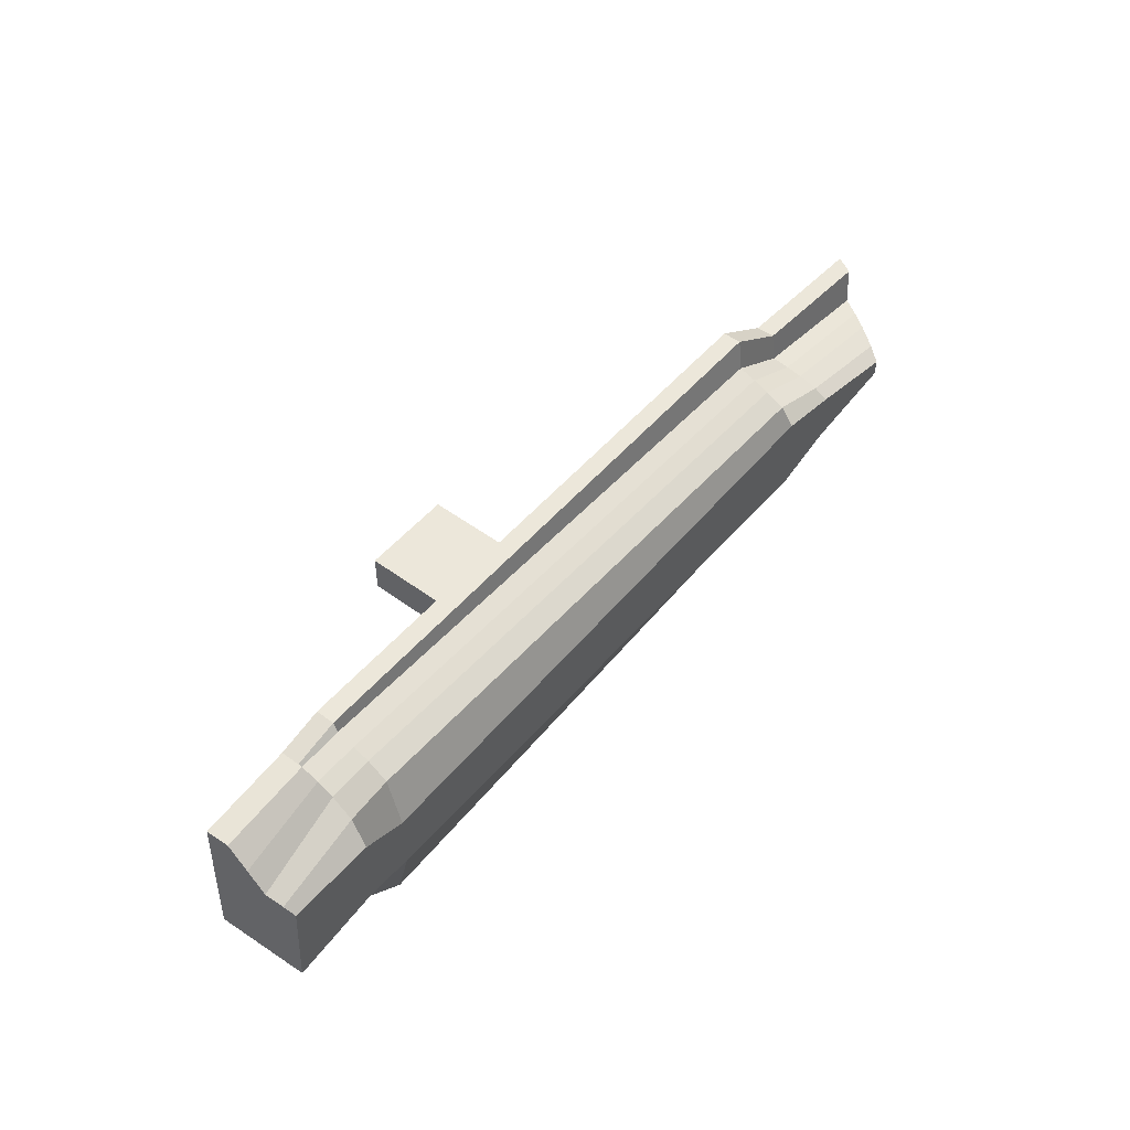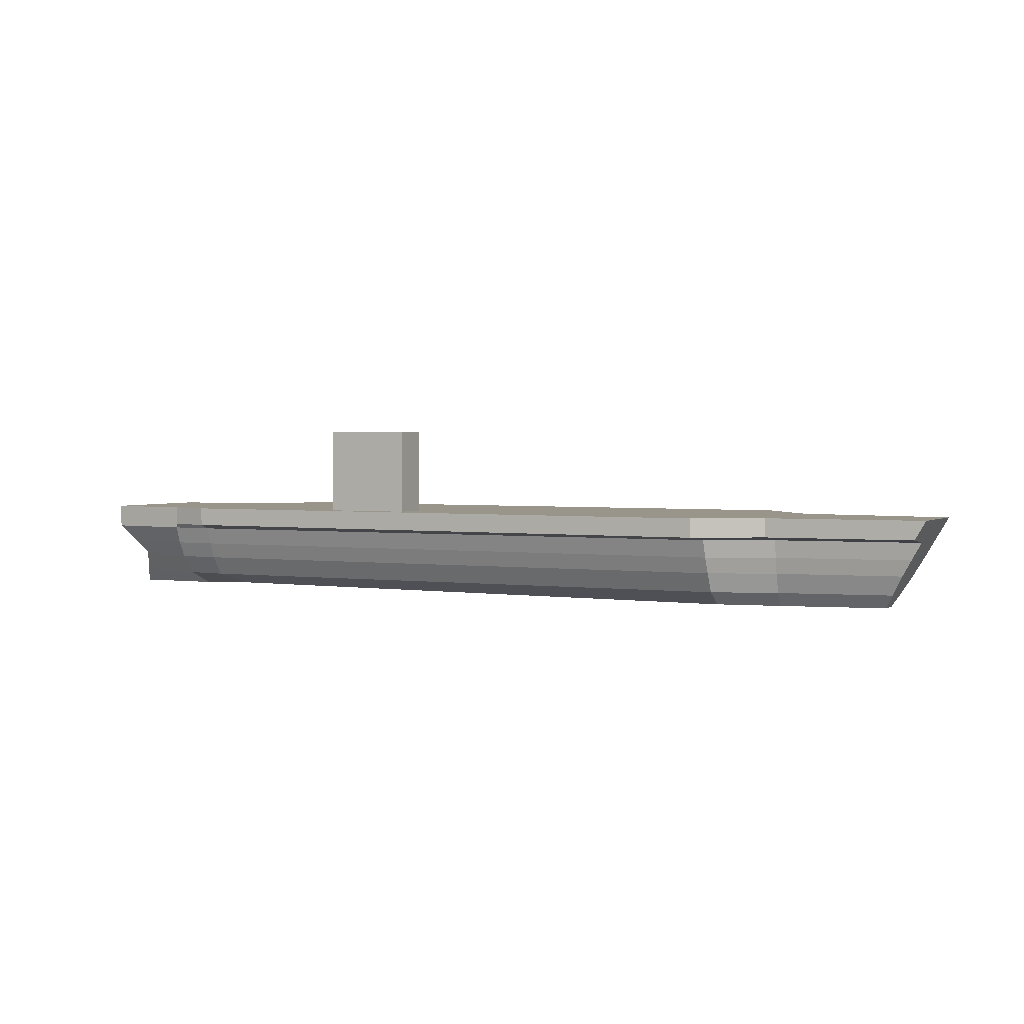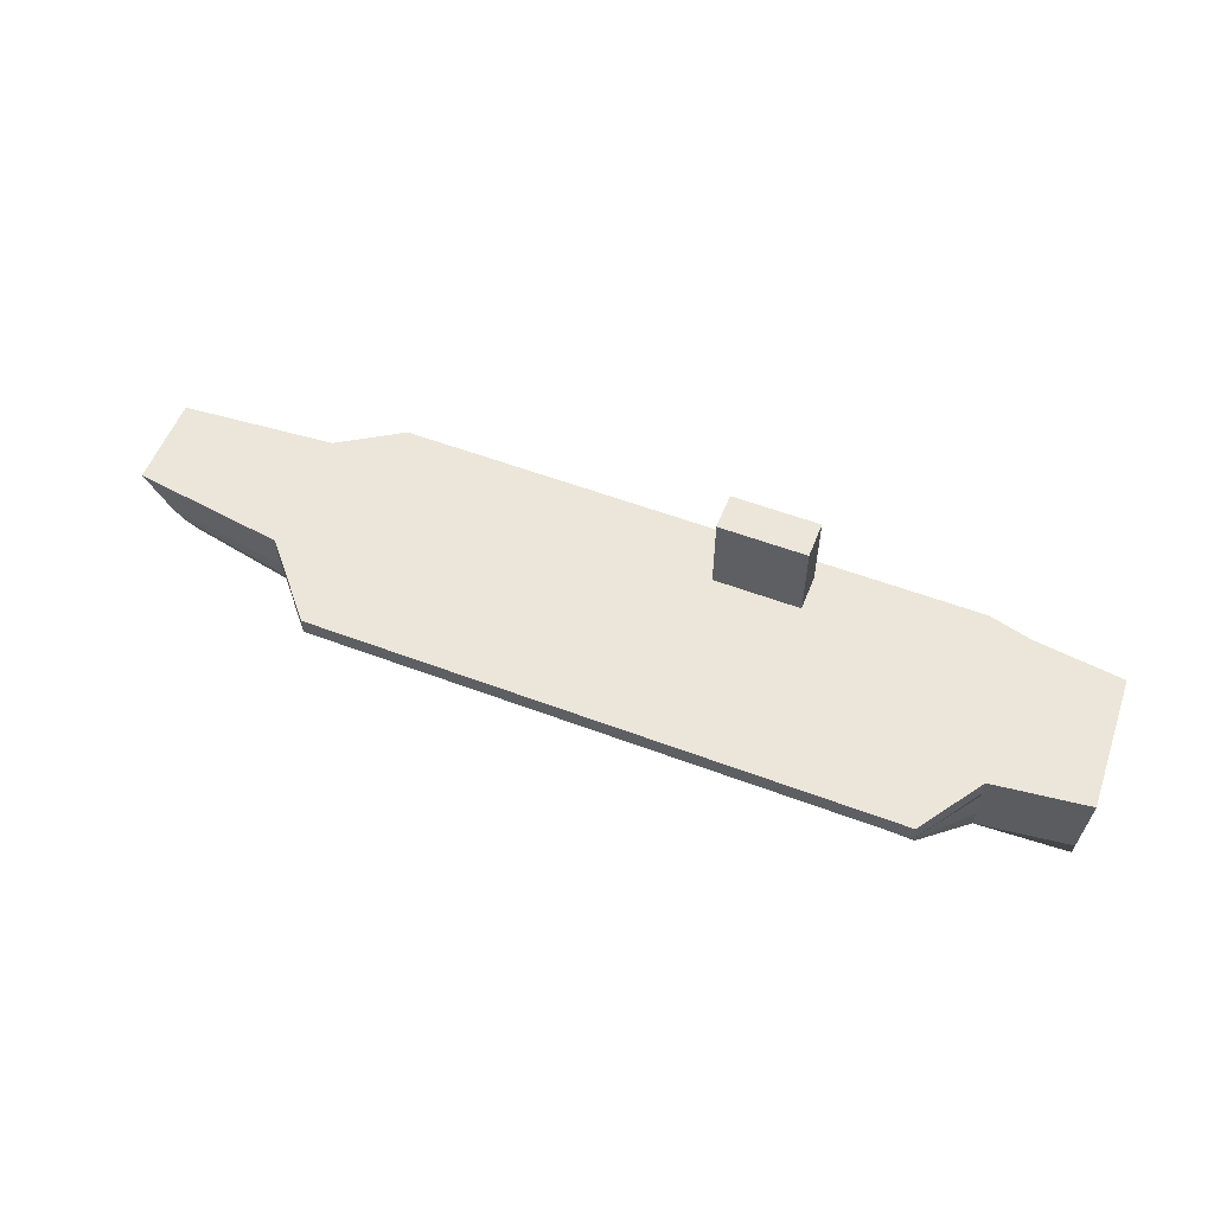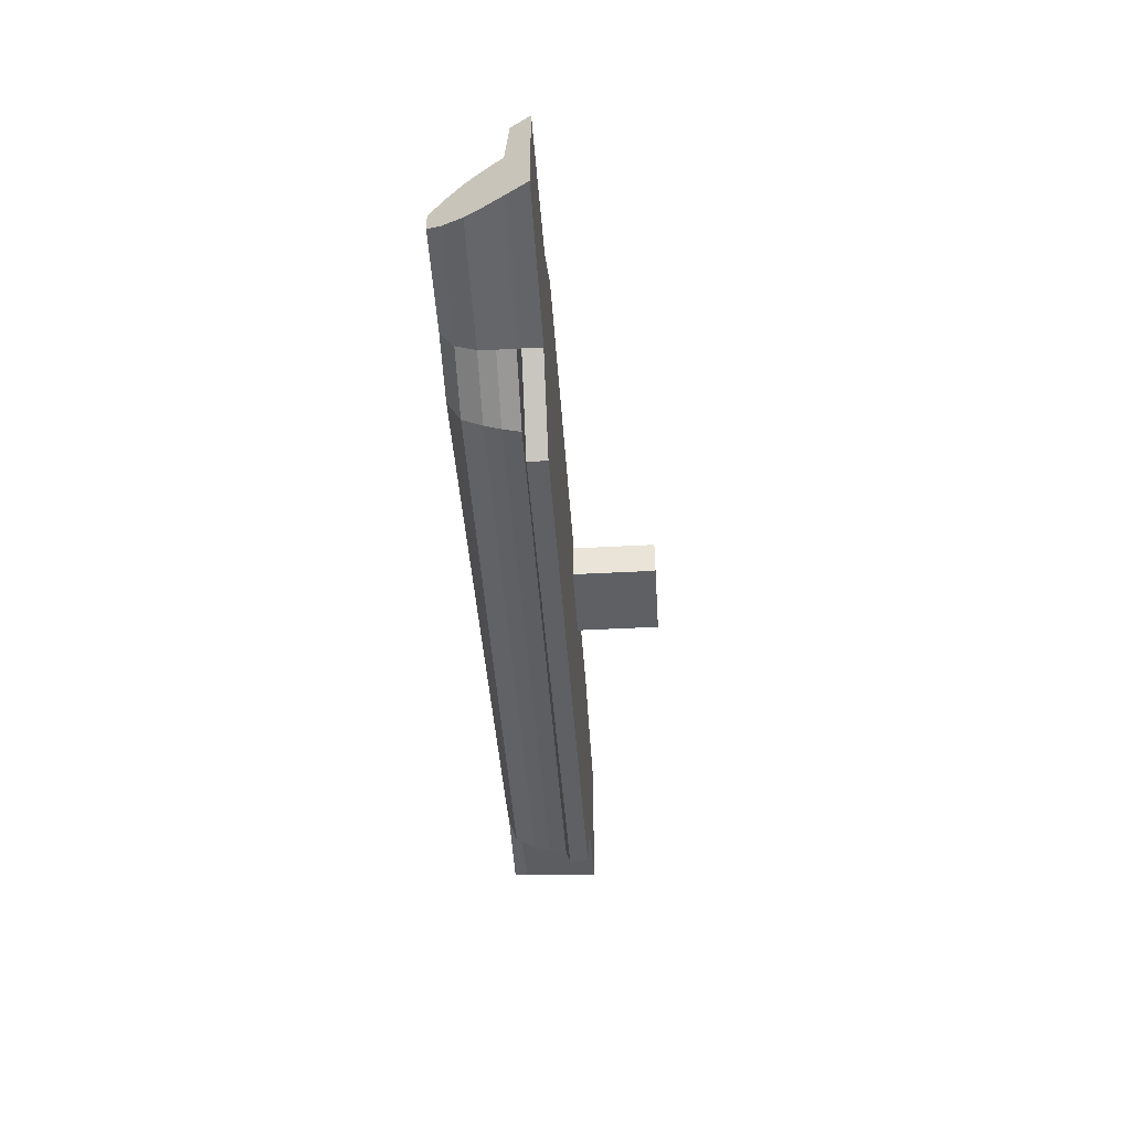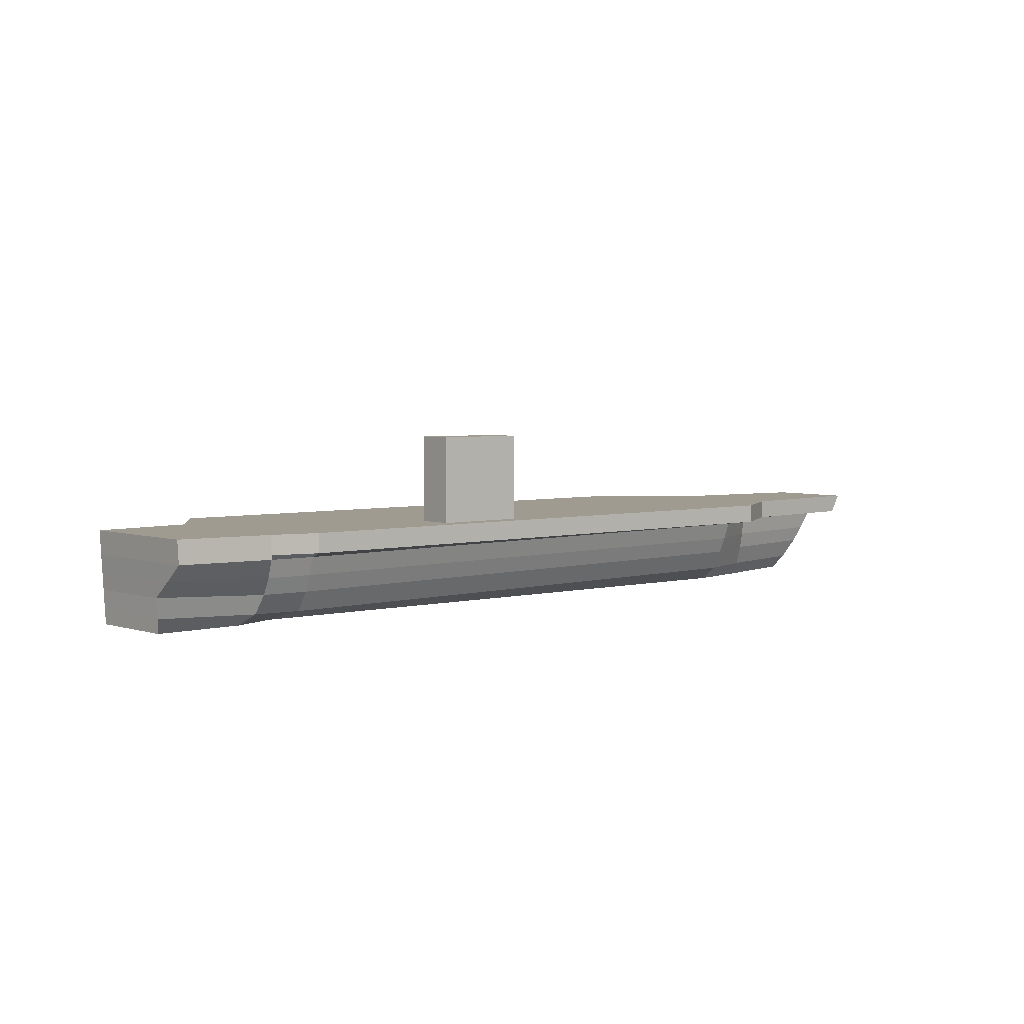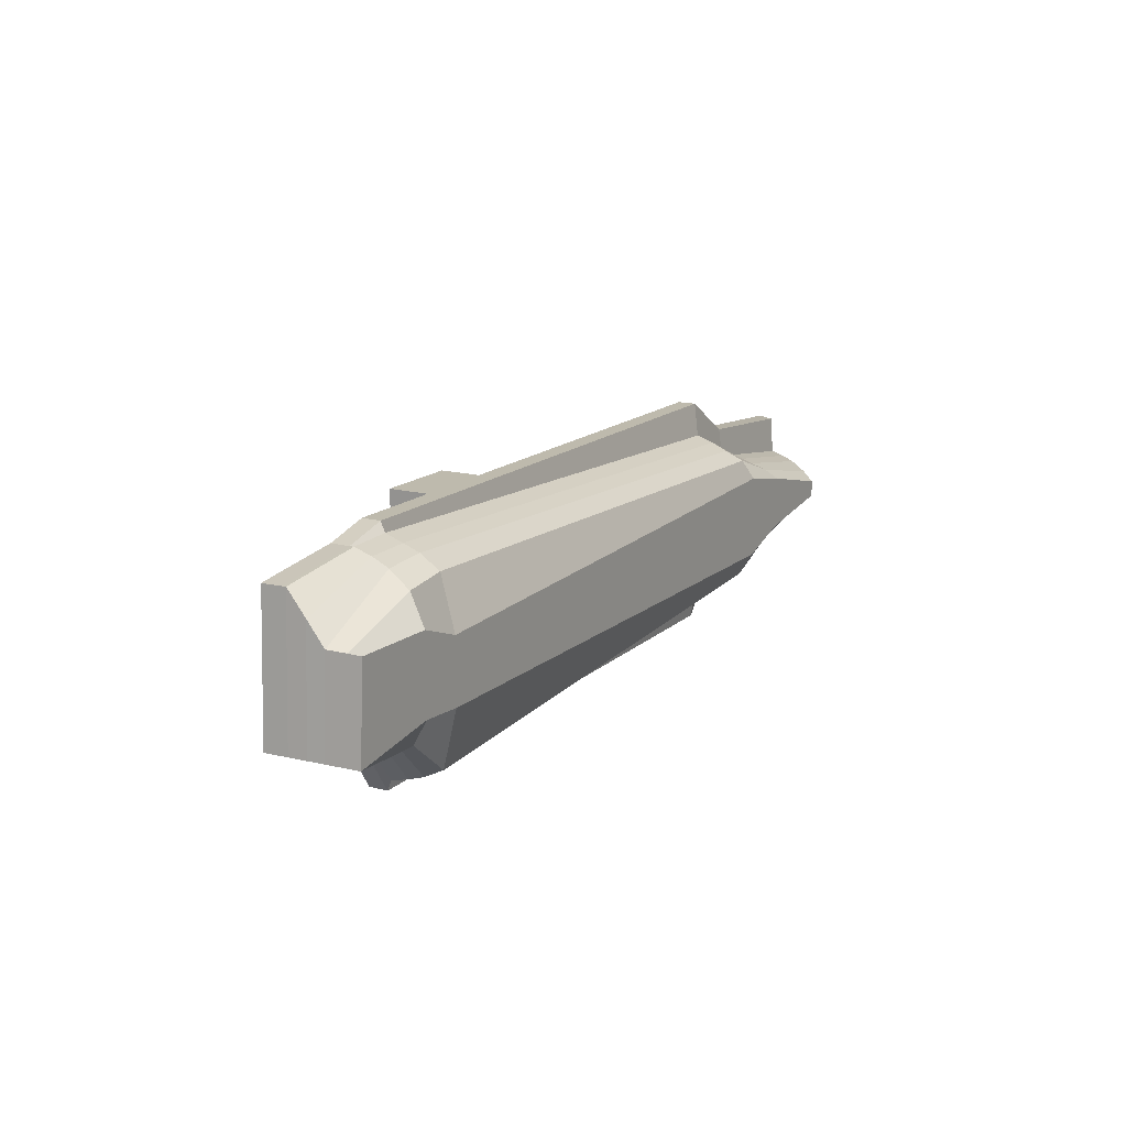
<metadata>
{"format":"obj","ext":"obj","renderer":"f3d","projection":"perspective","resolution":1024,"background":"white","views":[{"elev":50.6,"azim":-51.2,"up":"+Z"},{"elev":2.2,"azim":27.4,"up":"+Y"},{"elev":56.6,"azim":-158.6,"up":"+Y"},{"elev":-43.0,"azim":93.7,"up":"+Z"},{"elev":4.1,"azim":-40.0,"up":"+Y"},{"elev":15.4,"azim":-60.5,"up":"+Z"}]}
</metadata>
<code>
o Cube
v 0.787 0.1562 0.4212
v 0.787 0.5269 0.4212
v 0.787 0.1562 0.2652
v 0.787 0.5269 0.2652
v 1.158 0.1562 0.4212
v 1.158 0.5269 0.4212
v 1.158 0.1562 0.2652
v 1.158 0.5269 0.2652
v -0.454 -0.2114 0.2111
v -0.4749 0.1673 0.4066
v -0.4791 -0.2114 -0.1719
v -0.5 0.1673 -0.1719
v 3.276 -0.2114 0.03411
v 3.5 0.1673 0.2816
v 3.276 -0.2114 -0.03571
v 3.5 0.1673 -0.09931
v 2.849 -0.2114 -0.09038
v 2.849 0.1673 -0.1943
v 2.849 -0.2114 0.1339
v 2.849 0.1673 0.3348
v 2.583 -0.2114 -0.1677
v 2.583 0.1673 0.5
v 2.583 0.1673 -0.5
v 2.583 -0.2114 0.1868
v -0.09198 -0.2114 -0.1181
v -0.09198 0.1673 0.4521
v -0.09198 0.1673 -0.222
v -0.09198 -0.2114 0.2015
v 0.09404 0.1673 -0.5
v 0.09404 -0.2114 0.1324
v 0.09404 -0.2114 -0.1324
v 0.09404 0.1673 0.5
v -0.4572 -0.154 0.2131
v -0.4823 -0.154 -0.1719
v 3.31 -0.154 -0.06963
v 3.31 -0.154 0.07121
v 2.849 -0.154 0.1678
v 2.849 -0.154 -0.163
v 2.583 -0.154 -0.2642
v 2.583 -0.154 0.262
v -0.09198 -0.154 -0.222
v -0.09198 -0.154 0.3295
v 0.09404 -0.154 0.3516
v 0.09404 -0.154 -0.3744
v -0.4618 -0.07129 0.2142
v -0.4868 -0.07129 -0.1719
v 3.359 -0.07129 -0.09242
v 3.359 -0.07129 0.1025
v 2.849 -0.07129 0.1901
v 2.849 -0.07129 -0.1916
v 2.583 -0.07129 -0.3013
v 2.583 -0.07129 0.2991
v -0.09198 -0.07129 -0.222
v -0.09198 -0.07129 0.3951
v 0.09404 -0.07129 0.4062
v 0.09404 -0.07129 -0.4163
v -0.4655 -0.003177 0.3075
v -0.4906 -0.003177 -0.1719
v 3.399 -0.003177 -0.09931
v 3.399 -0.003177 0.1157
v 2.849 -0.003177 0.2023
v 2.849 -0.003177 -0.1943
v 2.583 -0.003177 -0.3246
v 2.583 -0.003177 0.3299
v -0.09198 -0.003177 -0.222
v -0.09198 -0.003177 0.4283
v 0.09404 -0.003177 0.4322
v 0.09404 -0.003177 -0.4391
v -0.4696 0.07043 0.4066
v -0.4947 0.07043 -0.1719
v 3.443 0.07043 -0.09931
v 3.443 0.07043 0.1231
v 2.849 0.07043 0.2108
v 2.849 0.07043 -0.1943
v 2.583 0.07043 -0.3437
v 2.583 0.07043 0.3548
v -0.09198 0.07043 -0.222
v -0.09198 0.07043 0.4521
v 0.09404 0.07043 0.4587
v 0.09404 0.07043 -0.456
v -0.4706 0.08814 0.4066
v -0.4956 0.08814 -0.1719
v 3.453 0.08814 -0.09931
v 3.453 0.08814 0.2816
v 2.849 0.08814 0.3348
v 2.849 0.08814 -0.1943
v 2.583 0.08814 -0.5
v 2.583 0.08814 0.5
v -0.09198 0.08814 -0.222
v -0.09198 0.08814 0.4521
v 0.09404 0.08814 0.5
v 0.09404 0.08814 -0.5
f 1 2 4 3
f 3 4 8 7
f 7 8 6 5
f 5 6 2 1
f 3 7 5 1
f 8 4 2 6
f 81 10 12 82
f 86 18 16 83
f 83 16 14 84
f 90 26 10 81
f 17 15 13 19
f 27 12 10 26
f 16 18 20 14
f 21 17 19 24
f 84 14 20 85
f 87 23 18 86
f 92 29 23 87
f 31 21 24 30
f 18 23 22 20
f 85 20 22 88
f 11 25 28 9
f 82 12 27 89
f 29 27 26 32
f 91 32 26 90
f 88 22 32 91
f 23 29 32 22
f 25 31 30 28
f 89 27 29 92
f 25 41 44 31
f 24 40 43 30
f 30 43 42 28
f 11 34 41 25
f 19 37 40 24
f 31 44 39 21
f 21 39 38 17
f 13 36 37 19
f 28 42 33 9
f 15 35 36 13
f 17 38 35 15
f 9 33 34 11
f 41 53 56 44
f 40 52 55 43
f 43 55 54 42
f 34 46 53 41
f 37 49 52 40
f 44 56 51 39
f 39 51 50 38
f 36 48 49 37
f 42 54 45 33
f 35 47 48 36
f 38 50 47 35
f 33 45 46 34
f 53 65 68 56
f 52 64 67 55
f 55 67 66 54
f 46 58 65 53
f 49 61 64 52
f 56 68 63 51
f 51 63 62 50
f 48 60 61 49
f 54 66 57 45
f 47 59 60 48
f 50 62 59 47
f 45 57 58 46
f 65 77 80 68
f 64 76 79 67
f 67 79 78 66
f 58 70 77 65
f 61 73 76 64
f 68 80 75 63
f 63 75 74 62
f 60 72 73 61
f 66 78 69 57
f 59 71 72 60
f 62 74 71 59
f 57 69 70 58
f 77 89 92 80
f 76 88 91 79
f 79 91 90 78
f 70 82 89 77
f 73 85 88 76
f 80 92 87 75
f 75 87 86 74
f 72 84 85 73
f 78 90 81 69
f 71 83 84 72
f 74 86 83 71
f 69 81 82 70

</code>
